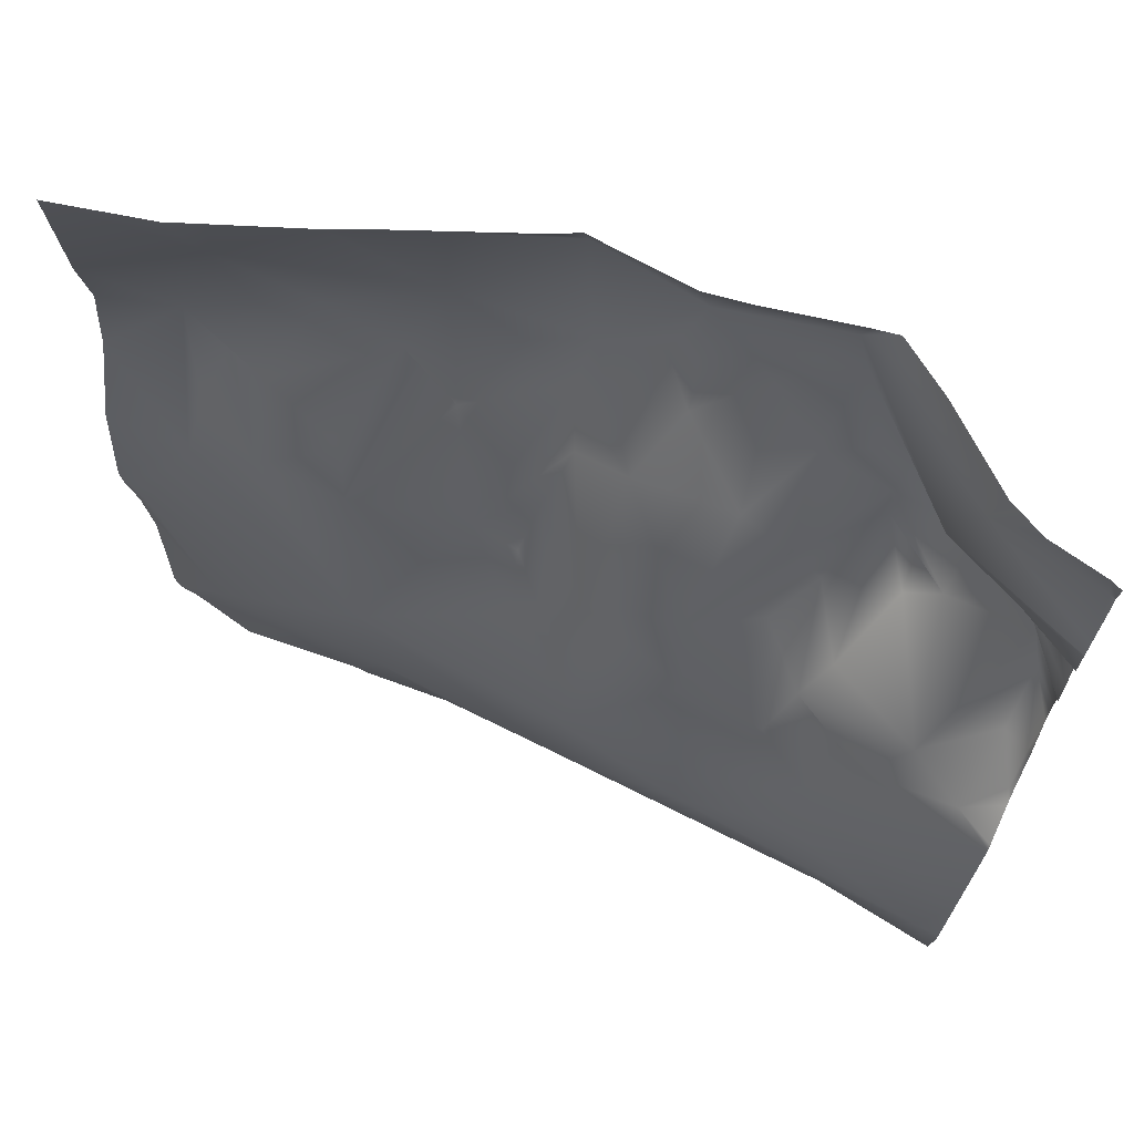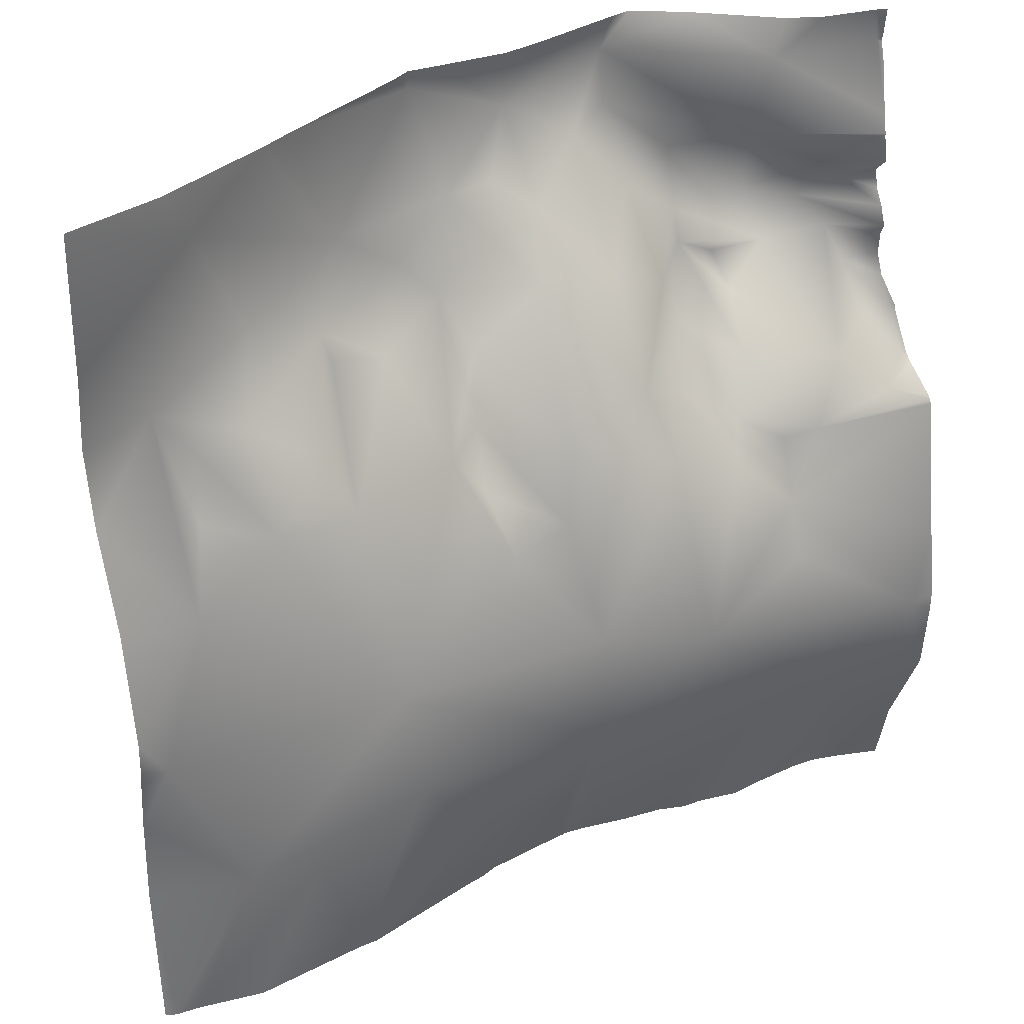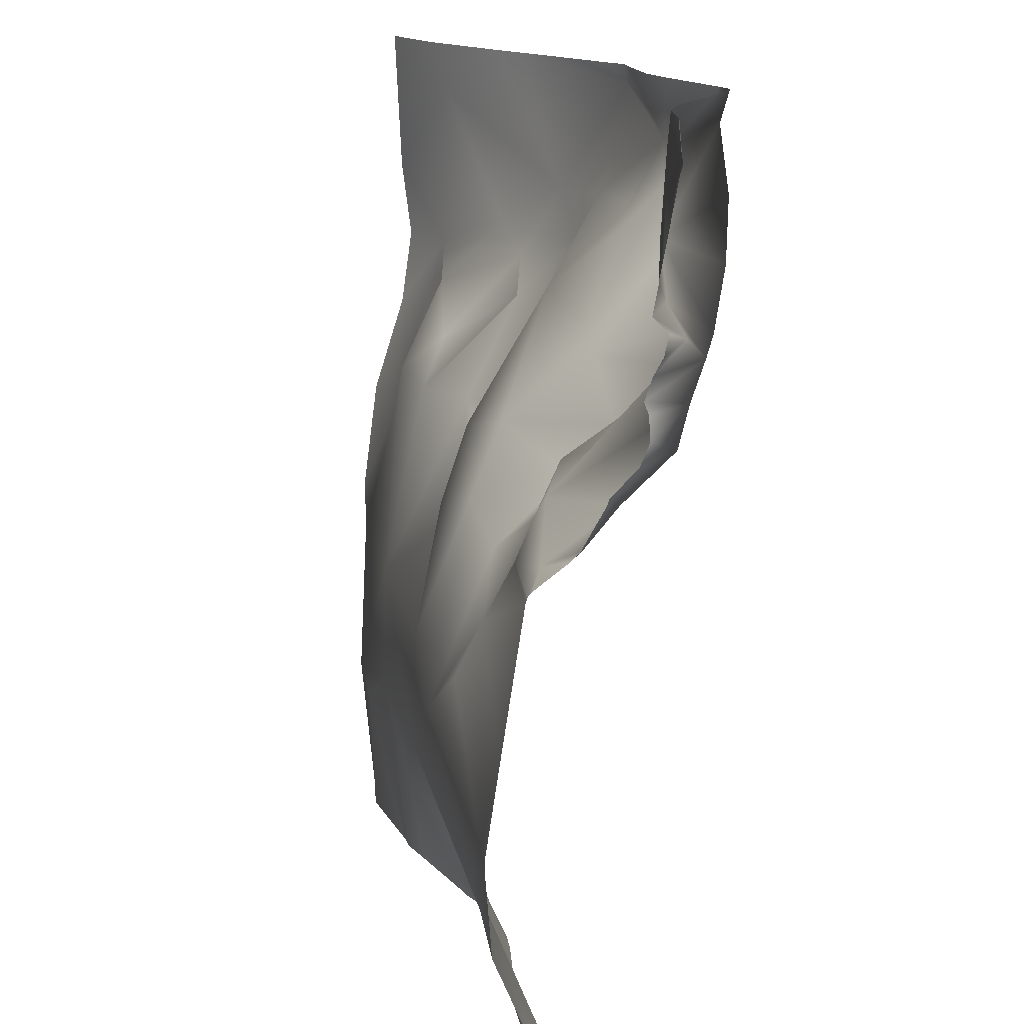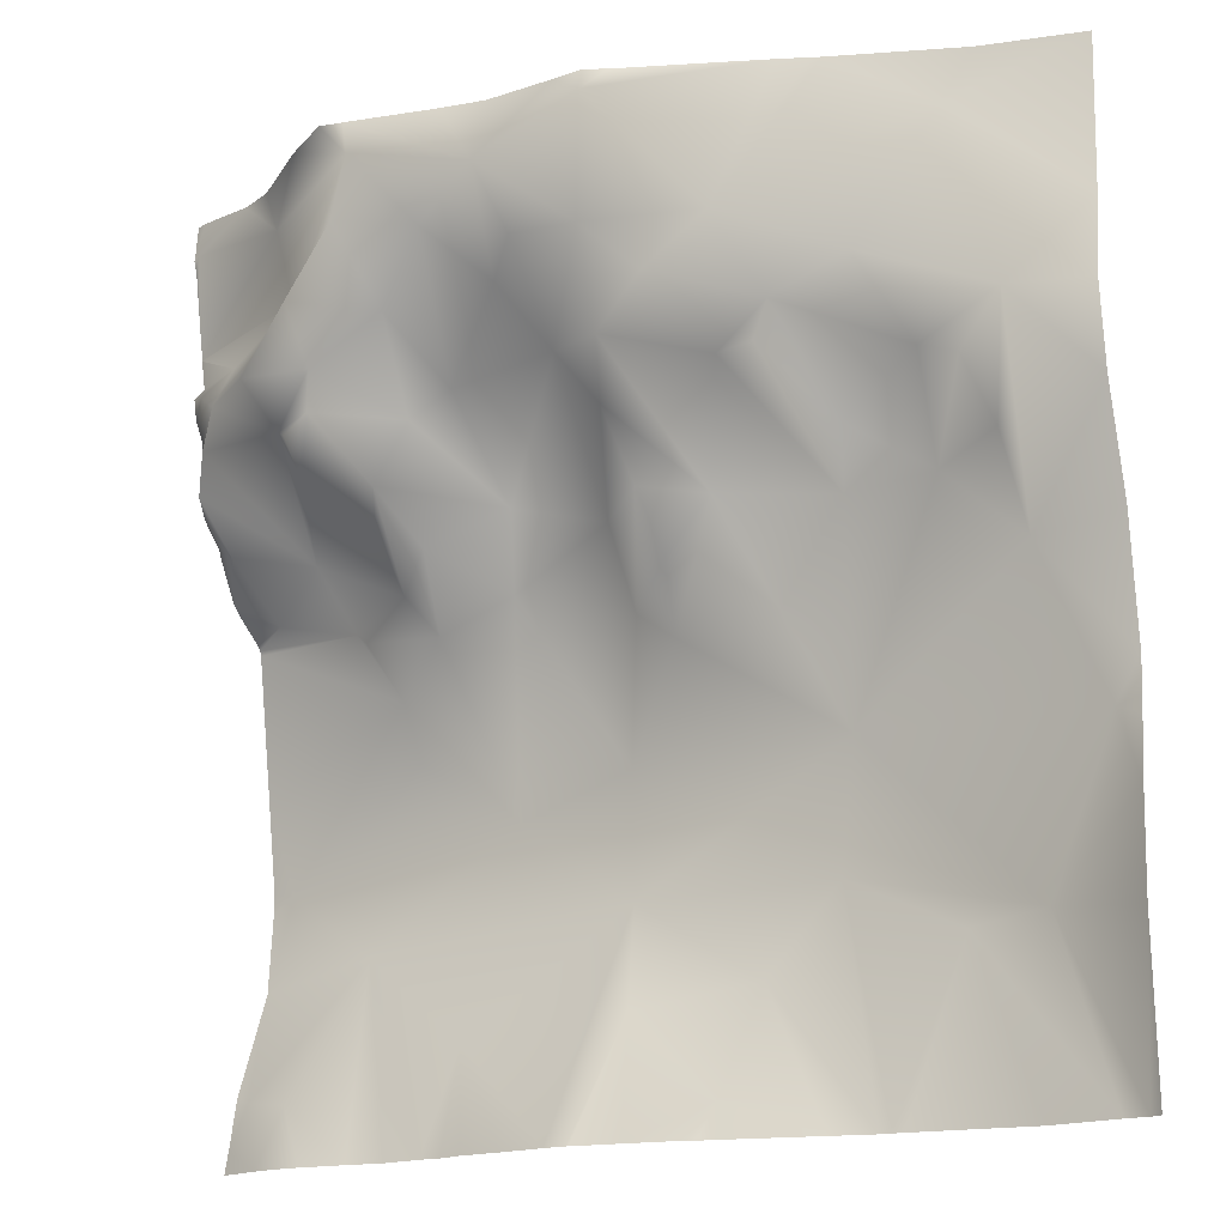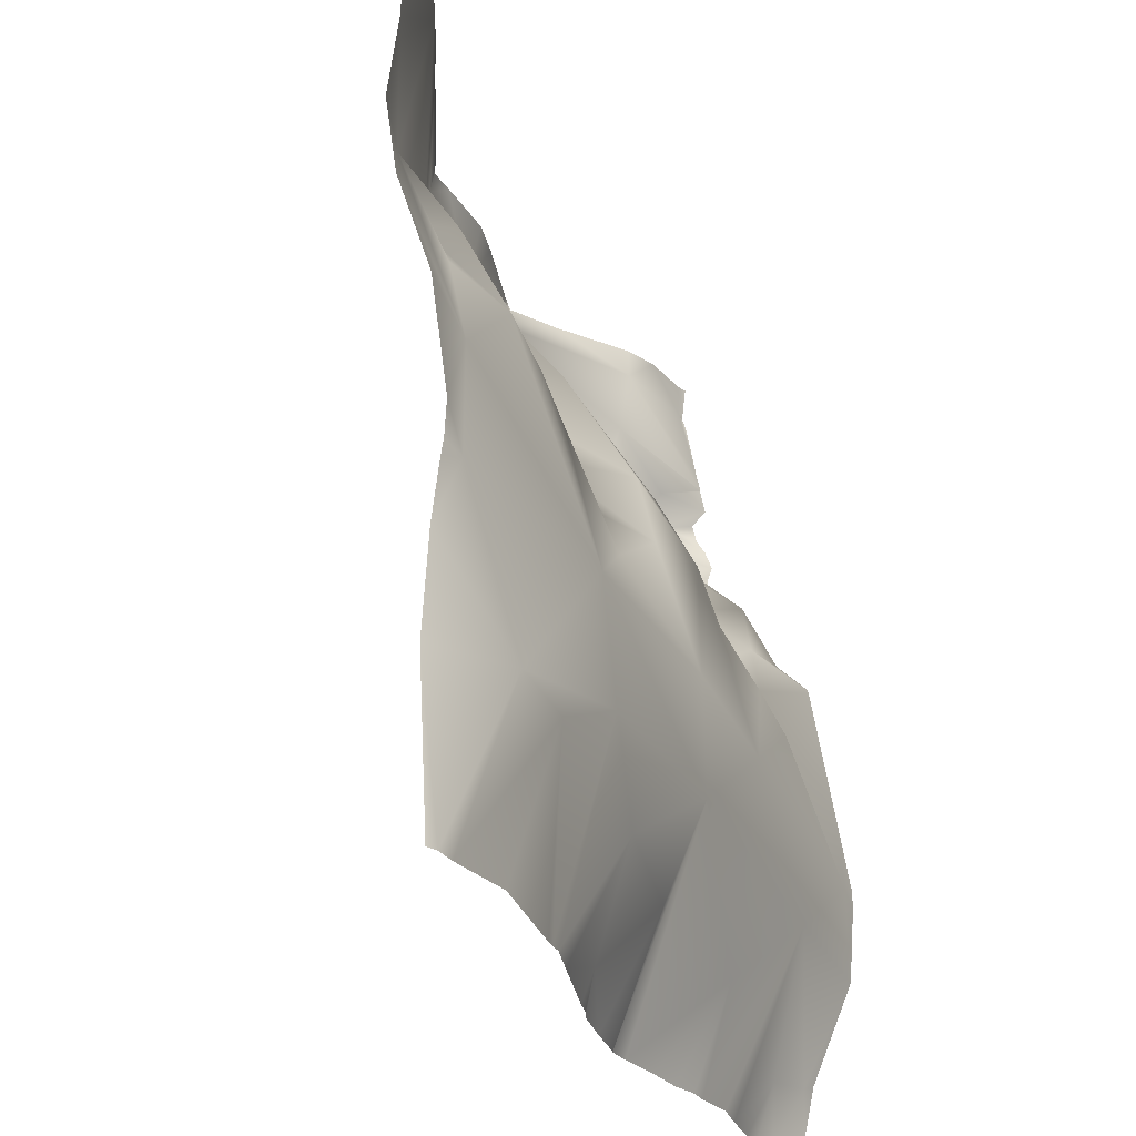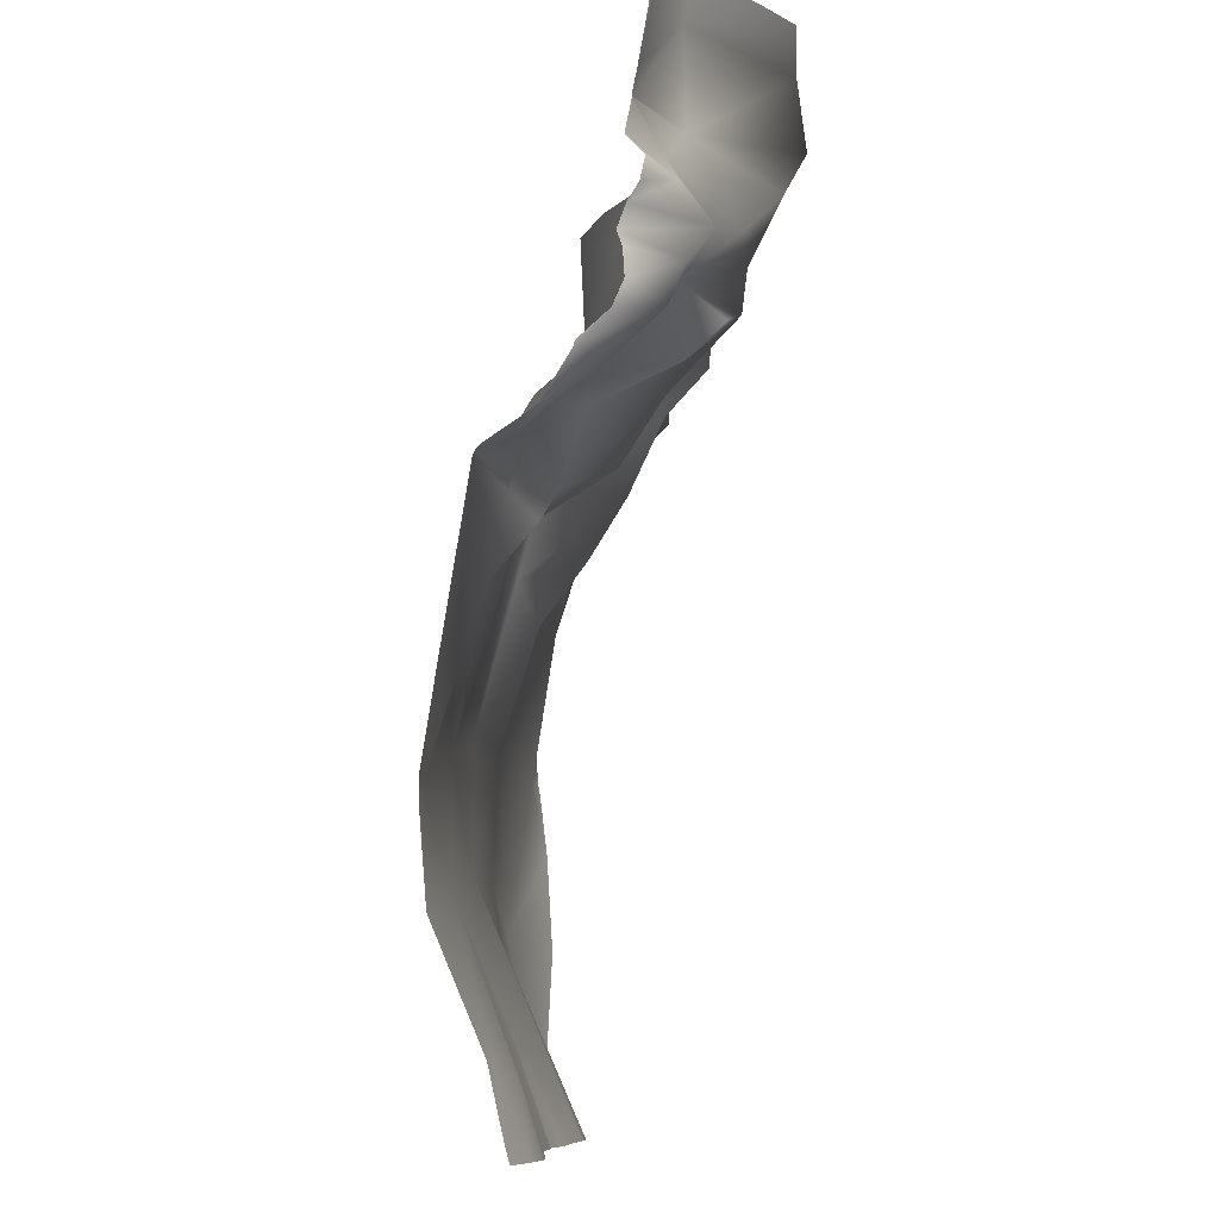
<metadata>
{"format":"obj","ext":"obj","renderer":"f3d","projection":"perspective","resolution":1024,"background":"white","views":[{"elev":72.4,"azim":22.6,"up":"+Z"},{"elev":34.3,"azim":-31.0,"up":"+Z"},{"elev":15.5,"azim":74.0,"up":"+Z"},{"elev":-16.5,"azim":-151.8,"up":"+Z"},{"elev":-27.3,"azim":-71.1,"up":"+Z"},{"elev":-7.7,"azim":87.6,"up":"+Z"}]}
</metadata>
<code>
o lod_1_073_Cube.073
v 278 30.64 -576.2
v 217.6 5.887 -582.4
v 206.8 7.827 -620.1
v 195.9 -10.4 -692.9
v 208 -5.728 -662.3
v 211.5 -0.8381 -642.7
v 225.5 -7.517 -646.4
v 247.3 -17.45 -690
v 250.9 -18.87 -716
v 210.8 -15.56 -725.2
v 226.6 -17.12 -727.3
v 265.5 -16.83 -733.6
v 300.7 30.79 -585.2
v 255.9 22.55 -601.2
v 282.6 22.97 -598.5
v 269.5 22.35 -610.2
v 295.1 25.99 -599.4
v 315 25.52 -593.3
v 326.5 33.3 -579.2
v 357 11.46 -580.1
v 352 12.25 -597
v 369 7.685 -606.1
v 357.6 21.19 -614.9
v 367.9 15.93 -617.1
v 375.4 9.418 -611.7
v 376.3 7.551 -632
v 380.5 -6.07 -638.9
v 375.4 -2.927 -641.8
v 380.4 -11.47 -648.1
v 373.1 -17.33 -652.9
v 380.1 6.195 -579.1
v 376.2 -29.64 -706
v 345.1 -20.47 -671.4
v 353.9 -16.67 -657.4
v 344 -25.99 -683
v 355 -25.51 -721
v 328.7 -16.82 -740.5
v 377.8 -18.49 -748.6
v 366.8 -14.89 -750
v 270.8 -7.895 -755.5
v 294.7 -22.52 -715.8
v 321.4 -25.94 -697.4
v 294.9 -21.98 -690.3
v 279.5 -10.47 -669.6
v 291.9 -14.4 -737.5
v 231.8 15.51 -611.5
v 215.2 7.098 -630.9
v 224.9 2.522 -626.3
v 241.3 -1.399 -636.8
v 243.7 -7.023 -648.3
v 248 15.19 -617.4
v 250.6 15.72 -625.1
v 268.4 -2.875 -645.3
v 260.5 10.79 -624.2
v 279.4 21.36 -620.4
v 283 12.83 -630.5
v 296 7.168 -615.9
v 302.2 18.97 -604.9
v 279.3 6.075 -644.9
v 277.1 -1.286 -656.8
v 293.5 -9.824 -645.1
v 290 -14.64 -662.4
v 317.1 -15.36 -654.7
v 333.7 -15.28 -660.8
v 327.1 2.196 -648.4
v 337.6 -8.115 -654
v 333.9 9.753 -637.2
v 342 -3.874 -641.1
v 313.6 -7.798 -639.8
v 316.7 9.89 -620.6
v 325.7 20.93 -606.8
v 327.5 7.705 -624.3
v 341.3 22.13 -624.9
v 348.3 19.17 -627.5
v 348.9 11.99 -634.5
v 348.4 -11.61 -661.1
v 361.5 -12.82 -643
v 355.8 10.61 -622.9
v 340.4 23.21 -616.7
v 342.4 29.15 -604.6
v 328.6 34.76 -593.2
v 373.5 10.9 -624
v 328.3 31.92 -571.9
v 308.8 28.41 -571.9
v 381.2 5.826 -579
v 381.2 5.603 -578.1
v 381.2 5.875 -579.8
v 381.2 -19.75 -747.3
v 381.2 -28.82 -725.6
v 381.2 -30.11 -709.1
v 381.2 -30.12 -705.1
v 381.2 -17.46 -757.8
v 381.2 4.883 -571.9
v 378.9 5.858 -571.9
v 367 8.535 -571.9
v 359.4 12.27 -571.9
v 381.2 4.966 -582.2
v 381.2 0.64 -606
v 381.2 1.767 -600.3
v 381.2 2.615 -595.5
v 381.2 1.728 -600.1
v 381.2 1.741 -599.9
v 381.2 2.972 -613.5
v 381.2 3.867 -609.3
v 381.2 0.9401 -616.9
v 381.2 -0.6504 -621.3
v 381.2 0.3211 -623.9
v 381.2 -1.355 -633.4
v 381.2 0.6349 -628.8
v 381.2 -6.937 -638.6
v 381.2 -7.226 -639.7
v 381.2 -12.33 -648.3
v 381.2 -14.14 -649.8
v 381.2 -21.25 -654.8
v 381.2 -27.31 -687.2
v 381.2 -22.45 -656.6
v 381.2 -22.05 -655.7
v 371.8 -12.84 -762.5
v 365.9 -11.11 -762.5
v 381.2 -16.29 -762.5
v 344.2 25.05 -571.9
v 333.3 32.67 -571.9
v 341.7 -11.4 -762.5
v 332.5 -9.303 -762.5
v 328.1 -9.001 -762.5
v 349.9 -10.81 -762.5
v 360.2 -10.58 -762.5
v 299.5 27.18 -571.9
v 277.6 29.61 -571.9
v 273.4 27.53 -571.9
v 244.7 16.53 -571.9
v 237.1 13.35 -571.9
v 211.4 4.13 -571.9
v 190.6 -0.1211 -571.9
v 190.6 1.344 -603.3
v 284.3 28.77 -571.9
v 322.4 -6.89 -762.5
v 303.1 -3.068 -762.5
v 298 -2.276 -762.5
v 313.2 -5.378 -762.5
v 297.3 -2.457 -762.5
v 287.3 -3.104 -762.5
v 239 14.15 -571.9
v 241.7 -11.16 -762.5
v 239.3 -11.05 -762.5
v 237 -11.06 -762.5
v 277 -4.037 -762.5
v 273.6 -5.132 -762.5
v 250.5 -9.413 -762.5
v 212.2 -12.68 -762.5
v 197.7 -9.323 -762.5
v 192.9 -8.772 -762.5
v 269.6 -5.71 -762.5
v 190.6 3.511 -620.2
v 190.6 -6.026 -659
v 190.6 1.015 -637.2
v 190.6 -9.445 -684.2
v 190.6 -9.054 -691.8
v 190.6 -5.841 -728.2
v 190.6 -7.04 -707.6
v 190.6 -8.503 -695.3
v 190.6 -7.644 -762.5
f 2 134 133
f 3 135 2
f 3 156 154
f 5 156 3
f 6 5 3
f 7 5 6
f 7 8 5
f 5 8 4
f 8 9 10
f 8 10 4
f 10 160 4
f 4 160 161
f 151 10 11
f 152 159 10
f 9 11 10
f 145 11 9
f 144 9 12
f 14 131 1
f 1 15 14
f 15 16 14
f 13 15 1
f 13 17 15
f 13 19 18
f 19 81 18
f 19 121 20
f 20 21 19
f 21 81 19
f 101 22 21
f 21 22 23
f 22 24 23
f 25 24 22
f 105 24 25
f 108 27 26
f 27 28 26
f 111 29 27
f 27 29 28
f 29 30 28
f 113 30 29
f 31 87 97
f 100 20 31
f 20 96 95
f 30 117 34
f 33 32 35
f 32 42 35
f 32 36 42
f 32 89 36
f 39 126 36
f 36 38 39
f 39 119 127
f 118 39 38
f 149 12 40
f 40 153 149
f 142 40 45
f 45 40 12
f 41 12 9
f 41 45 12
f 8 41 9
f 43 41 8
f 43 8 44
f 43 42 41
f 42 36 41
f 41 36 37
f 138 41 37
f 139 45 41
f 45 141 142
f 37 140 138
f 124 37 36
f 37 137 140
f 37 125 137
f 36 123 124
f 14 132 143
f 14 46 2
f 2 46 3
f 47 6 3
f 47 7 6
f 48 7 47
f 49 7 48
f 49 50 7
f 51 49 48
f 51 48 46
f 48 47 3
f 46 48 3
f 14 51 46
f 14 16 51
f 52 49 51
f 52 50 49
f 50 8 7
f 53 8 50
f 54 50 52
f 53 44 8
f 51 54 52
f 16 54 51
f 54 53 50
f 55 54 16
f 15 55 16
f 55 53 54
f 15 57 55
f 17 57 15
f 58 57 17
f 13 58 17
f 18 58 13
f 57 56 55
f 56 53 55
f 56 59 53
f 59 60 53
f 60 44 53
f 59 62 60
f 61 62 59
f 62 44 60
f 43 44 62
f 43 62 63
f 63 62 61
f 63 42 43
f 34 33 76
f 35 42 33
f 64 33 42
f 64 42 63
f 65 64 63
f 66 64 65
f 67 66 65
f 68 66 67
f 65 63 69
f 67 65 69
f 61 69 63
f 57 69 61
f 56 61 59
f 57 61 56
f 57 70 69
f 58 70 57
f 18 70 58
f 18 71 70
f 71 72 70
f 72 69 70
f 72 67 69
f 73 67 72
f 73 68 67
f 75 68 73
f 74 75 73
f 76 64 66
f 34 76 66
f 76 33 64
f 77 34 66
f 30 34 77
f 77 66 68
f 28 30 77
f 26 28 77
f 77 68 75
f 82 77 78
f 77 75 78
f 78 75 74
f 78 74 73
f 24 78 23
f 24 82 78
f 23 78 79
f 79 78 73
f 79 73 72
f 79 72 71
f 80 79 71
f 23 79 80
f 21 23 80
f 80 71 81
f 21 80 81
f 81 71 18
f 106 82 24
f 82 26 77
f 86 85 31
f 126 123 36
f 102 21 20
f 109 82 107
f 83 19 13
f 136 13 1
f 128 84 13
f 104 103 25
f 115 32 33
f 147 148 40
f 110 111 27
f 109 108 26
f 84 83 13
f 131 130 1
f 157 5 4
f 92 118 38
f 150 151 11
f 133 132 2
f 158 157 4
f 146 150 11
f 129 136 1
f 98 25 22
f 103 105 25
f 89 38 36
f 97 100 31
f 130 129 1
f 91 90 32
f 148 153 40
f 99 98 22
f 88 92 38
f 85 87 31
f 161 158 4
f 112 113 29
f 116 34 117
f 116 115 33
f 95 31 20
f 121 96 20
f 94 86 31
f 2 135 134
f 3 154 135
f 5 155 156
f 10 159 160
f 151 152 10
f 152 162 159
f 145 146 11
f 144 145 9
f 14 143 131
f 19 122 121
f 101 99 22
f 105 106 24
f 108 110 27
f 111 112 29
f 113 114 30
f 100 102 20
f 30 114 117
f 32 90 89
f 39 127 126
f 118 119 39
f 149 144 12
f 142 147 40
f 138 139 41
f 139 141 45
f 124 125 37
f 14 2 132
f 106 107 82
f 102 101 21
f 109 26 82
f 83 122 19
f 136 128 13
f 115 91 32
f 157 155 5
f 92 120 118
f 98 104 25
f 89 88 38
f 116 33 34
f 95 94 31
f 94 93 86

</code>
